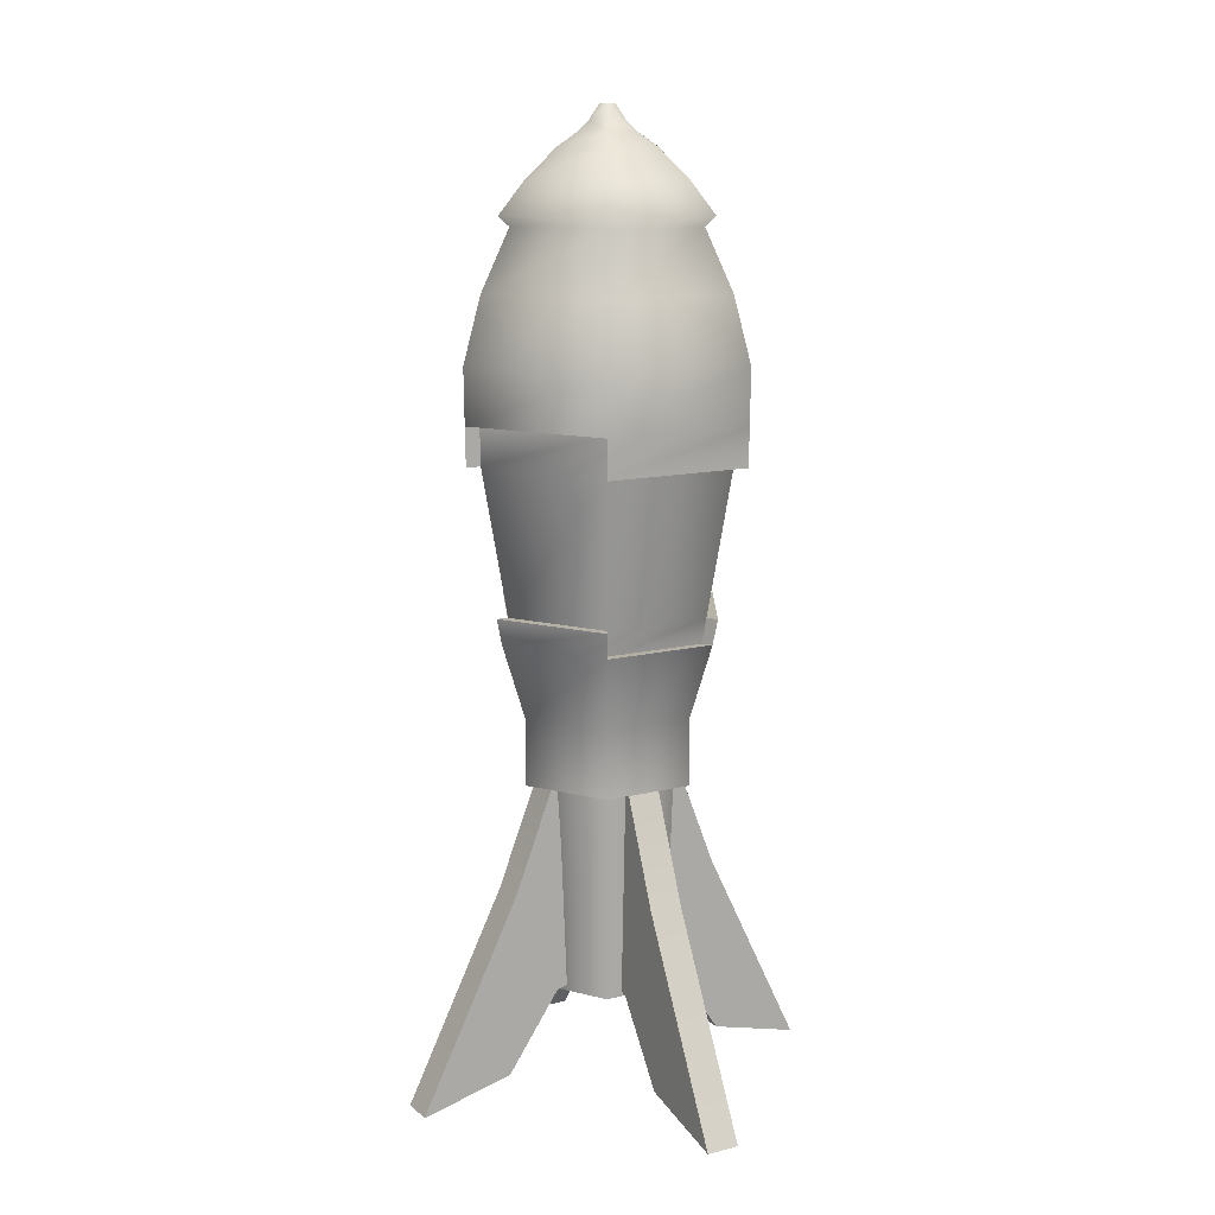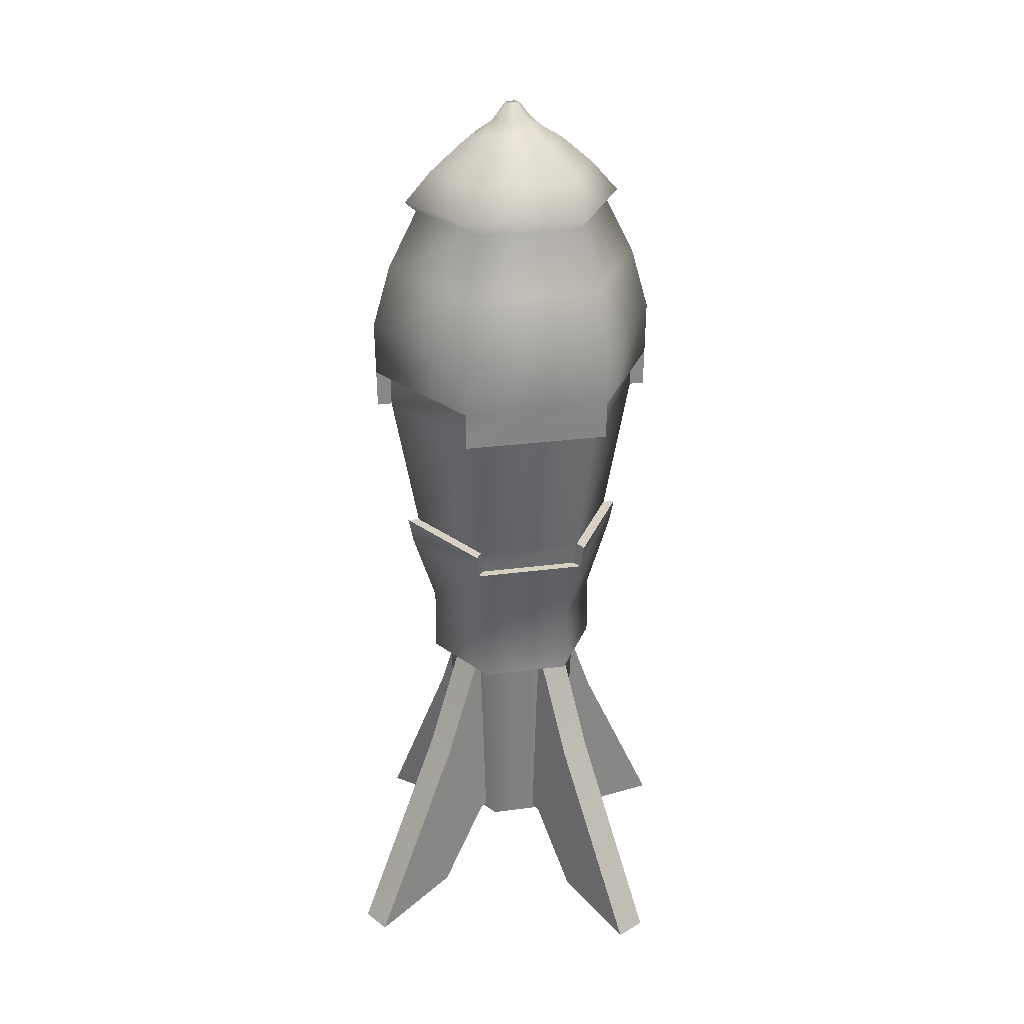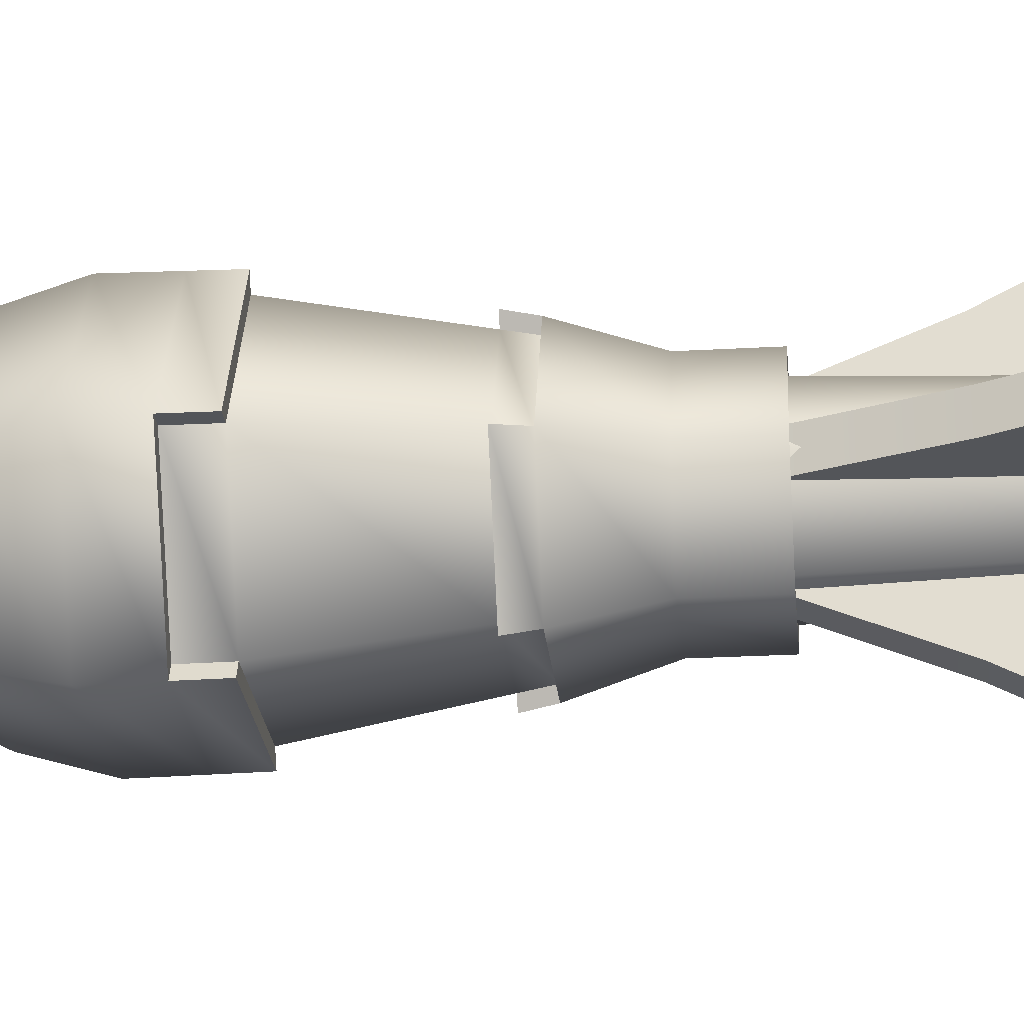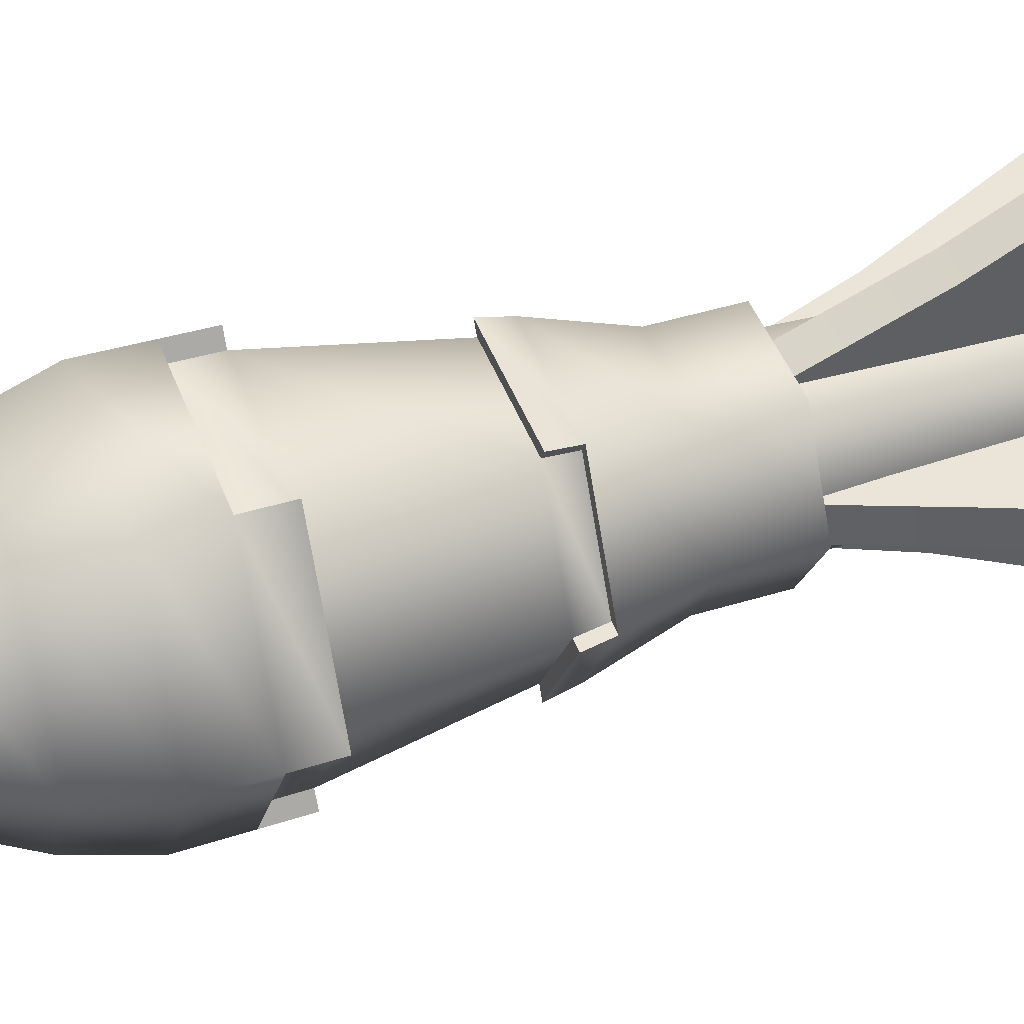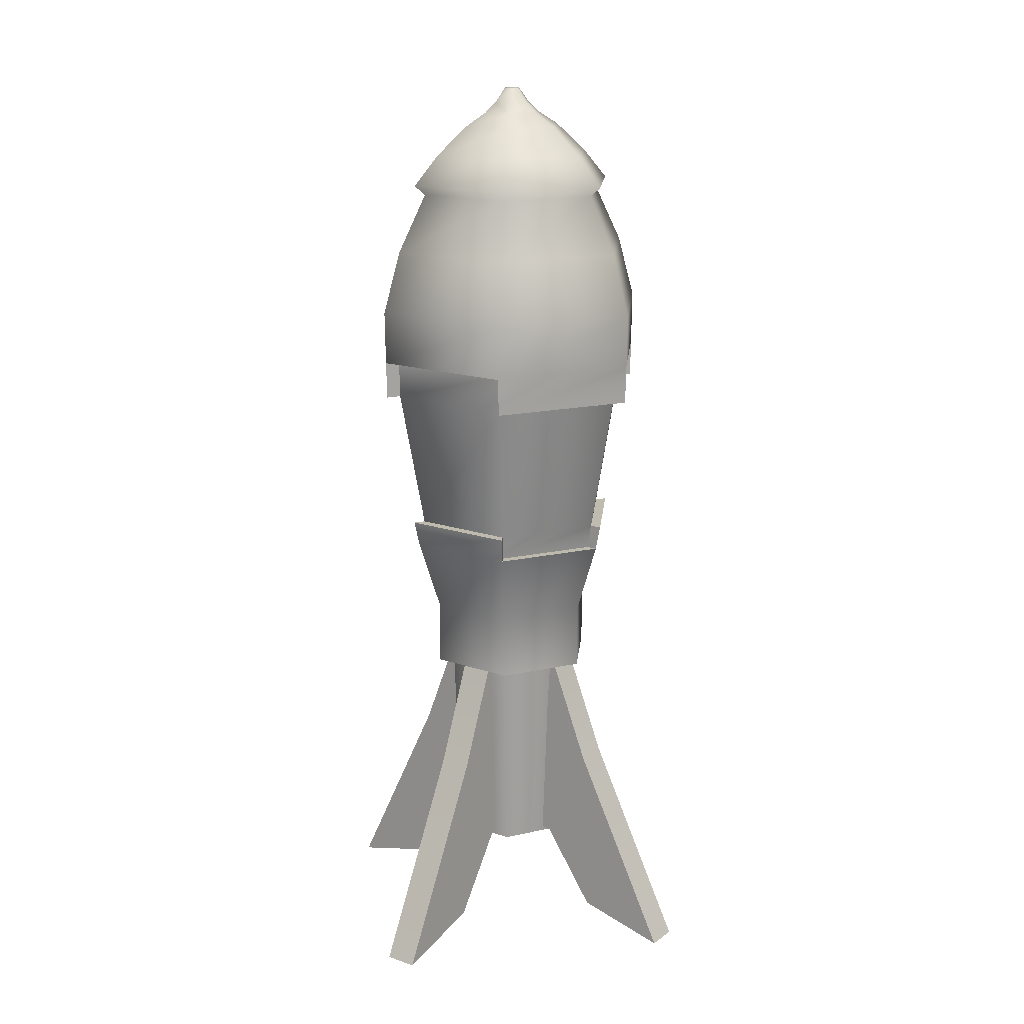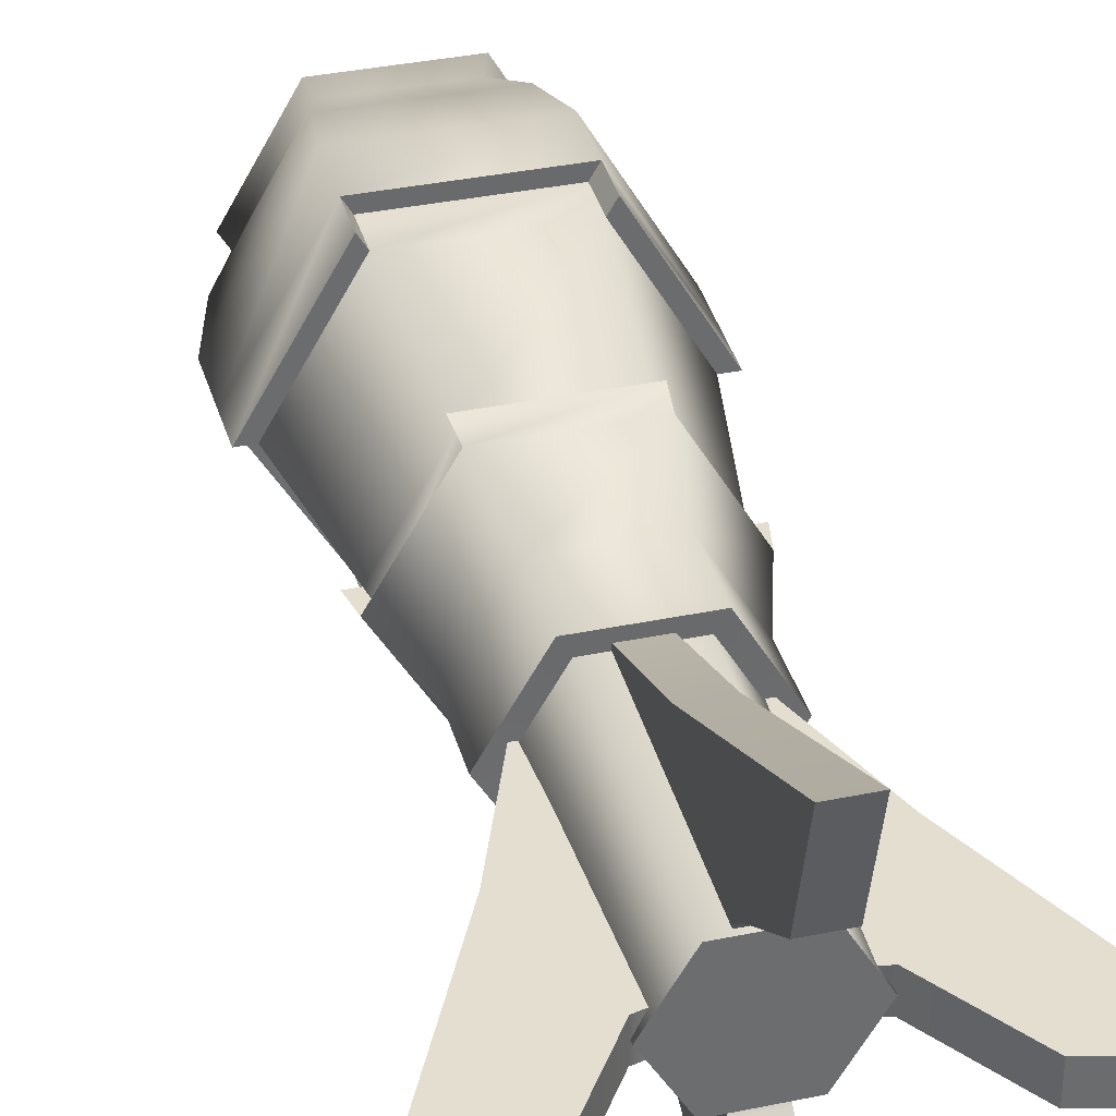
<metadata>
{"format":"obj","ext":"obj","renderer":"f3d","projection":"perspective","resolution":1024,"background":"white","views":[{"elev":12.7,"azim":150.2,"up":"+Y"},{"elev":27.5,"azim":48.5,"up":"+Y"},{"elev":-24.5,"azim":-84.6,"up":"+Z"},{"elev":44.7,"azim":-109.8,"up":"+Z"},{"elev":16.2,"azim":35.4,"up":"+Y"},{"elev":36.5,"azim":-15.0,"up":"+Z"}]}
</metadata>
<code>
v 0.1532 0.2357 -0.2654
v -0.1532 0.2357 -0.2654
v -0.3064 0.2357 -0
v -0.1532 0.2357 0.2654
v 0.1532 0.2357 0.2654
v 0.3064 0.2357 0
v 0.2555 1.383 -0.4425
v -0.2555 1.383 -0.4425
v -0.5109 1.383 -0
v -0.2555 1.383 0.4425
v 0.2555 1.383 0.4425
v 0.5109 1.383 0
v 0.2241 1.601 -0.3882
v -0.2241 1.601 -0.3882
v -0.4483 1.601 -0
v -0.2241 1.601 0.3882
v 0.2241 1.601 0.3882
v 0.4483 1.601 0
v 0.1733 1.802 -0.3002
v -0.1733 1.802 -0.3002
v -0.3466 1.802 -0
v -0.1733 1.802 0.3002
v 0.1733 1.802 0.3002
v 0.3466 1.802 0
v 0.1928 1.836 -0.3339
v -0.1928 1.836 -0.3339
v -0.3855 1.836 -0
v -0.1928 1.836 0.3339
v 0.1928 1.836 0.3339
v 0.3855 1.836 0
v 0.1471 1.941 -0.2548
v -0.1471 1.941 -0.2548
v -0.2942 1.941 -0
v -0.1471 1.941 0.2548
v 0.1471 1.941 0.2548
v 0.2942 1.941 0
v 0.09116 2.04 -0.1579
v -0.09116 2.04 -0.1579
v -0.1823 2.04 -0
v -0.09116 2.04 0.1579
v 0.09116 2.04 0.1579
v 0.1823 2.04 0
v 0.01398 2.173 -0.02422
v -0.01398 2.173 -0.02422
v -0.02797 2.173 -0
v -0.01398 2.173 0.02422
v 0.01398 2.173 0.02422
v 0.02797 2.173 0
v 0.05274 2.087 -0.09135
v 0.03275 2.123 -0.05673
v -0.05274 2.087 -0.09135
v -0.03275 2.123 -0.05673
v -0.1055 2.087 -0
v -0.0655 2.123 -0
v -0.05274 2.087 0.09135
v -0.03275 2.123 0.05673
v 0.05274 2.087 0.09135
v 0.03275 2.123 0.05673
v 0.1055 2.087 0
v 0.0655 2.123 0
v 0.1937 0.4887 -0.3356
v -0.1937 0.4887 -0.3356
v -0.3875 0.4887 -0
v -0.1937 0.4887 0.3356
v 0.1937 0.4887 0.3356
v 0.3875 0.4887 0
v 0.253 1.068 -0.4383
v 0.5061 1.068 0
v 0.253 1.068 0.4383
v -0.253 1.068 0.4383
v -0.5061 1.068 -0
v -0.253 1.068 -0.4383
v 0.2026 0.5748 -0.3508
v -0.2026 0.5748 -0.3508
v -0.4051 0.5748 -0
v -0.2026 0.5748 0.3508
v 0.2026 0.5748 0.3508
v 0.4051 0.5748 0
v 0.254 1.197 -0.44
v 0.5081 1.197 0
v 0.254 1.197 0.44
v -0.254 1.197 0.44
v -0.5081 1.197 -0
v -0.254 1.197 -0.44
v 0.1532 0.008469 -0.2654
v -0.1532 0.008469 -0.2654
v -0.3064 0.008469 -0
v -0.1532 0.008469 0.2654
v 0.1532 0.008469 0.2654
v 0.3064 0.008469 0
v 0.1238 0.009382 -0.2145
v -0.1238 0.009382 -0.2145
v 0.1098 -0.7047 -0.1901
v -0.1098 -0.7047 -0.1901
v -0.2477 0.009382 -0
v -0.2195 -0.7047 -0
v -0.1238 0.009382 0.2145
v -0.1098 -0.7047 0.1901
v 0.1238 0.009382 0.2145
v 0.1098 -0.7047 0.1901
v 0.2477 0.009382 0
v 0.2195 -0.7047 0
v 0.1821 0.5743 -0.3154
v -0.1821 0.5743 -0.3154
v -0.2275 1.068 -0.3941
v 0.2275 1.068 -0.3941
v -0.3642 0.5743 -0
v -0.455 1.068 -0
v -0.1821 0.5743 0.3154
v -0.2275 1.068 0.3941
v 0.1821 0.5743 0.3154
v 0.2275 1.068 0.3941
v 0.3642 0.5743 0
v 0.455 1.068 0
v 0.2284 1.198 -0.3956
v 0.4568 1.198 0
v 0.2284 1.198 0.3956
v -0.2284 1.198 0.3956
v -0.4568 1.198 -0
v -0.2284 1.198 -0.3956
v 0.1742 0.4881 -0.3017
v -0.1742 0.4881 -0.3017
v -0.3484 0.4881 -0
v -0.1742 0.4881 0.3017
v 0.1742 0.4881 0.3017
v 0.3484 0.4881 0
v 0.4033 -0.959 0.05498
v 0.7151 -1.039 0.05498
v 0.1759 -0.6825 0.05498
v 0.2227 0.04933 0.05498
v 0.1759 -0.6825 -0.05662
v 0.2227 0.04933 -0.05662
v 0.4033 -0.959 -0.05662
v 0.7151 -1.039 -0.05662
v 0.2222 -0.6937 0.05498
v 0.377 -0.3481 0.05498
v 0.377 -0.3481 -0.05662
v 0.2222 -0.6937 -0.05662
v -0.0558 -0.959 0.4039
v -0.0558 -1.039 0.7303
v -0.0558 -0.6825 0.1659
v -0.0558 0.04933 0.2149
v 0.0558 -0.6825 0.1659
v 0.0558 0.04933 0.2149
v 0.0558 -0.959 0.4039
v 0.0558 -1.039 0.7303
v -0.0558 -0.6937 0.2144
v -0.0558 -0.3481 0.3764
v 0.0558 -0.3481 0.3764
v 0.0558 -0.6937 0.2144
v -0.4033 -0.959 -0.05662
v -0.7151 -1.039 -0.05662
v -0.1759 -0.6825 -0.05662
v -0.2227 0.04933 -0.05662
v -0.1759 -0.6825 0.05498
v -0.2227 0.04933 0.05498
v -0.4033 -0.959 0.05498
v -0.7151 -1.039 0.05498
v -0.2222 -0.6937 -0.05662
v -0.377 -0.3481 -0.05662
v -0.377 -0.3481 0.05498
v -0.2222 -0.6937 0.05498
v 0.0558 -0.959 -0.4039
v 0.0558 -1.039 -0.7303
v 0.0558 -0.6825 -0.1659
v 0.0558 0.04933 -0.2149
v -0.0558 -0.6825 -0.1659
v -0.0558 0.04933 -0.2149
v -0.0558 -0.959 -0.4039
v -0.0558 -1.039 -0.7303
v 0.0558 -0.6937 -0.2144
v 0.0558 -0.3481 -0.3764
v -0.0558 -0.3481 -0.3764
v -0.0558 -0.6937 -0.2144
g pCylinder2
f 103 104 105 106
f 104 107 108 105
f 107 109 110 108
f 109 111 112 110
f 111 113 114 112
f 113 103 106 114
f 7 8 14 13
f 8 9 15 14
f 9 10 16 15
f 10 11 17 16
f 11 12 18 17
f 12 7 13 18
f 13 14 20 19
f 14 15 21 20
f 15 16 22 21
f 16 17 23 22
f 17 18 24 23
f 18 13 19 24
f 19 20 26 25
f 20 21 27 26
f 21 22 28 27
f 22 23 29 28
f 23 24 30 29
f 24 19 25 30
f 25 26 32 31
f 26 27 33 32
f 27 28 34 33
f 28 29 35 34
f 29 30 36 35
f 30 25 31 36
f 31 32 38 37
f 32 33 39 38
f 33 34 40 39
f 34 35 41 40
f 35 36 42 41
f 36 31 37 42
f 44 45 48 43
f 48 45 46 47
f 49 50 60 59
f 50 49 51 52
f 52 51 53 54
f 54 53 55 56
f 56 55 57 58
f 58 57 59 60
f 37 38 51 49
f 38 39 53 51
f 39 40 55 53
f 40 41 57 55
f 41 42 59 57
f 42 37 49 59
f 50 52 44 43
f 52 54 45 44
f 54 56 46 45
f 56 58 47 46
f 58 60 48 47
f 60 50 43 48
f 1 2 62 61
f 2 3 63 62
f 3 4 64 63
f 4 5 65 64
f 5 6 66 65
f 6 1 61 66
f 114 106 115 116
f 69 68 80 81
f 110 112 117 118
f 71 70 82 83
f 105 108 119 120
f 67 72 84 79
f 121 122 104 103
f 62 63 75 74
f 123 124 109 107
f 64 65 77 76
f 125 126 113 111
f 66 61 73 78
f 80 79 7 12
f 81 80 12 11
f 82 81 11 10
f 83 82 10 9
f 84 83 9 8
f 79 84 8 7
f 2 1 85 86
f 3 2 86 87
f 4 3 87 88
f 5 4 88 89
f 6 5 89 90
f 1 6 90 85
f 92 91 93 94
f 95 92 94 96
f 97 95 96 98
f 99 97 98 100
f 101 99 100 102
f 91 101 102 93
f 86 85 91 92
f 87 86 92 95
f 88 87 95 97
f 89 88 97 99
f 90 89 99 101
f 85 90 101 91
f 96 102 100 98
f 94 93 102 96
f 72 67 106 105
f 74 75 107 104
f 70 71 108 110
f 76 77 111 109
f 68 69 112 114
f 78 73 103 113
f 67 79 115 106
f 79 80 116 115
f 80 68 114 116
f 69 81 117 112
f 81 82 118 117
f 82 70 110 118
f 71 83 119 108
f 83 84 120 119
f 84 72 105 120
f 61 62 122 121
f 62 74 104 122
f 73 61 121 103
f 63 64 124 123
f 64 76 109 124
f 75 63 123 107
f 65 66 126 125
f 66 78 113 126
f 77 65 125 111
f 135 136 130 129
f 131 132 137 138
f 133 134 128 127
f 136 137 132 130
f 138 135 129 131
f 127 128 136 135
f 128 134 137 136
f 138 137 134 133
f 133 127 135 138
f 147 148 142 141
f 143 144 149 150
f 145 146 140 139
f 148 149 144 142
f 150 147 141 143
f 139 140 148 147
f 140 146 149 148
f 150 149 146 145
f 145 139 147 150
f 159 160 154 153
f 155 156 161 162
f 157 158 152 151
f 160 161 156 154
f 162 159 153 155
f 151 152 160 159
f 152 158 161 160
f 162 161 158 157
f 157 151 159 162
f 171 172 166 165
f 167 168 173 174
f 169 170 164 163
f 172 173 168 166
f 174 171 165 167
f 163 164 172 171
f 164 170 173 172
f 174 173 170 169
f 169 163 171 174

</code>
